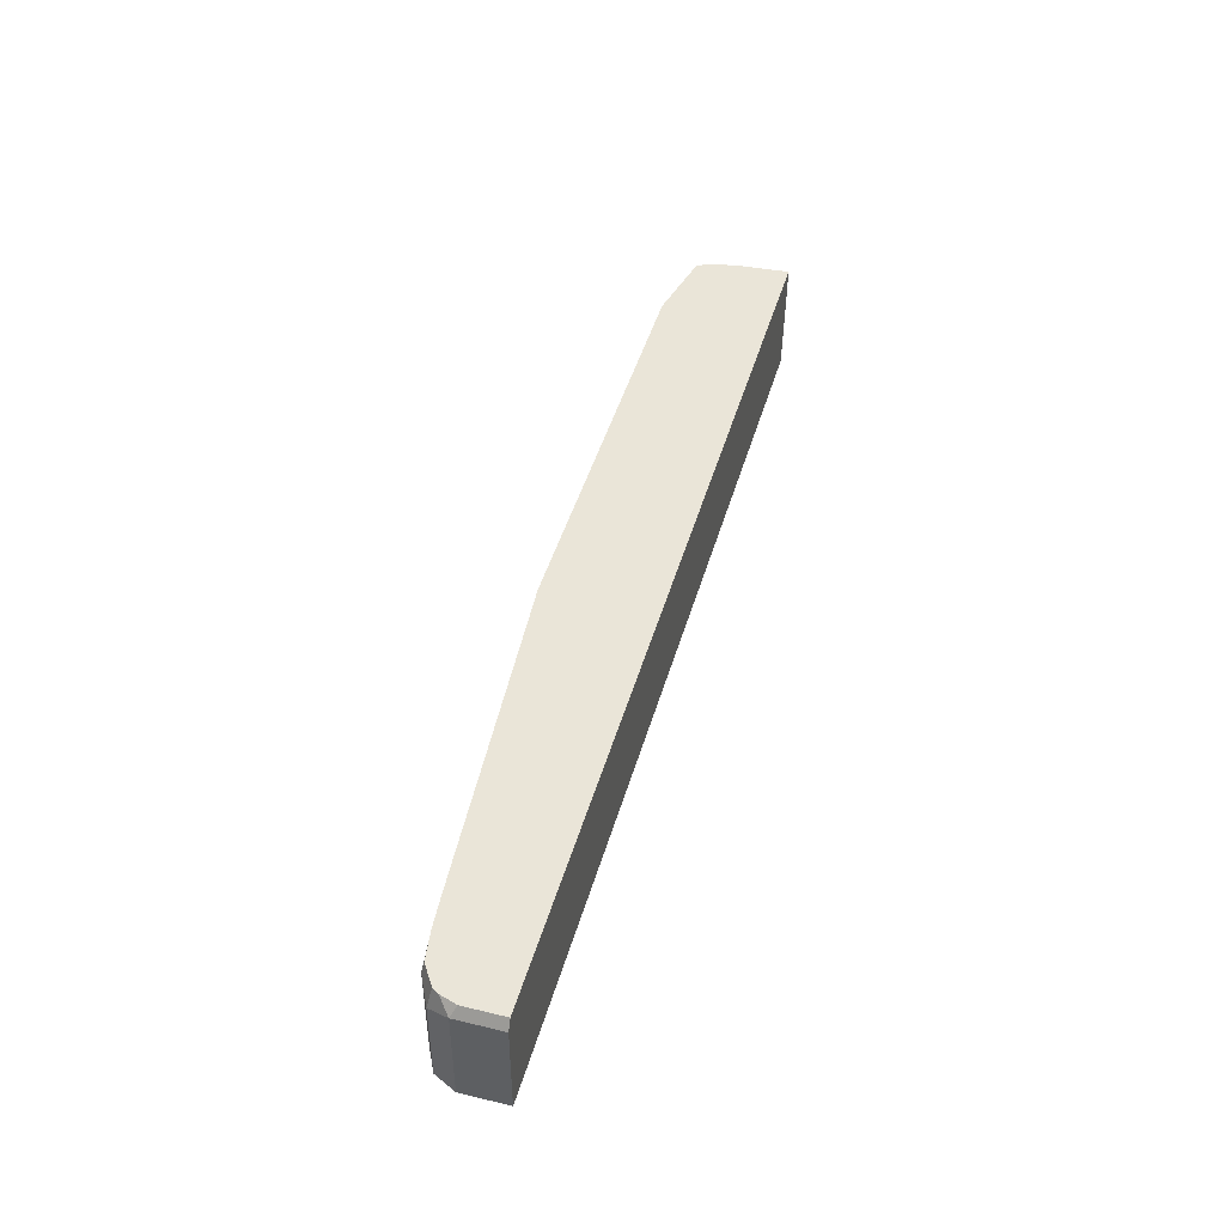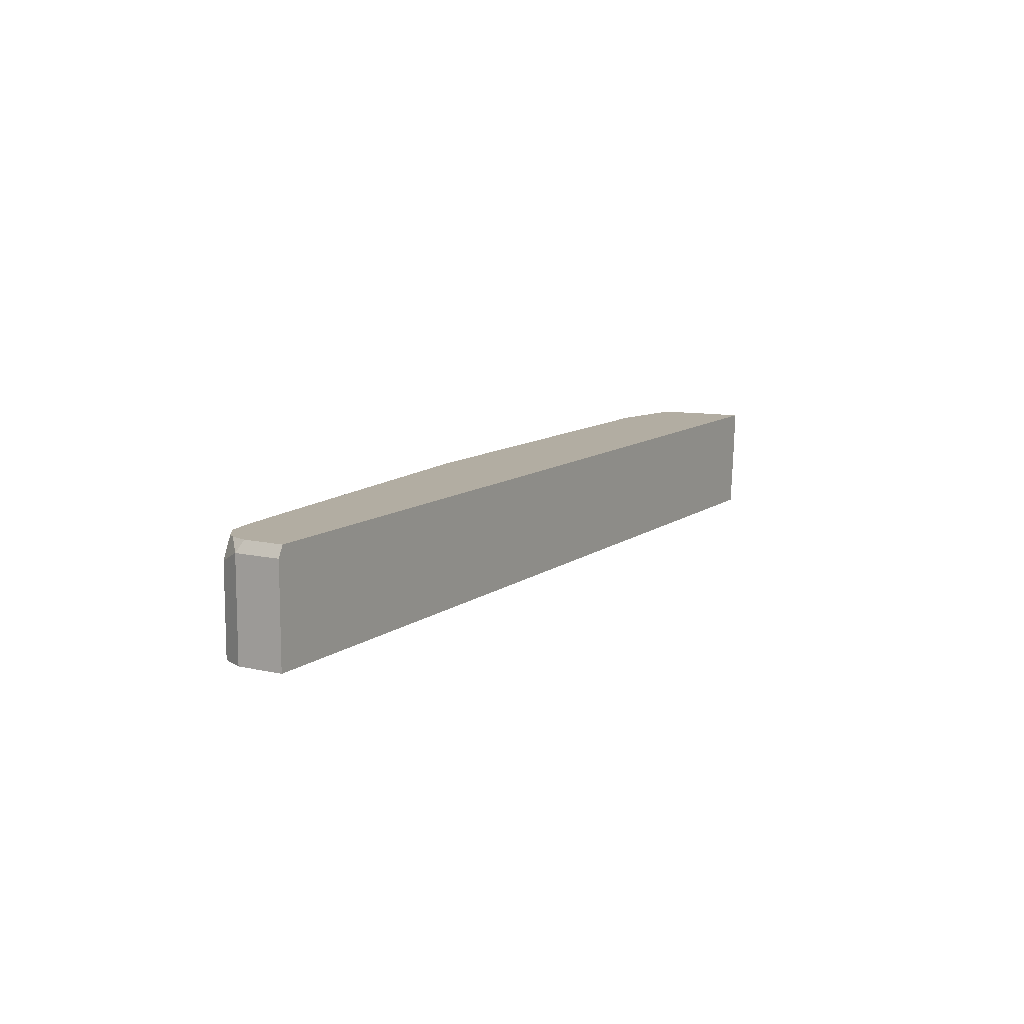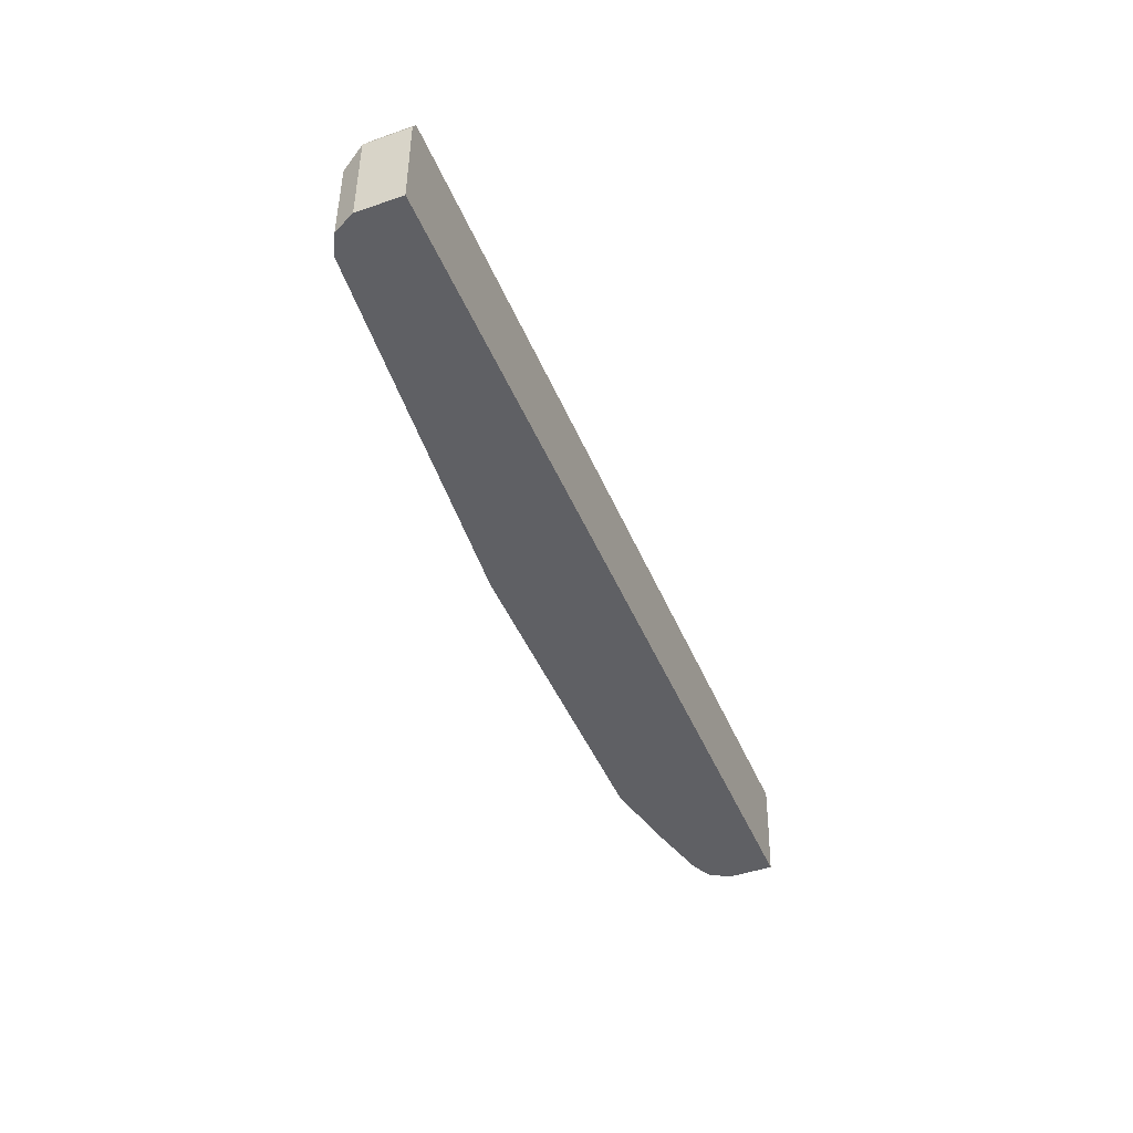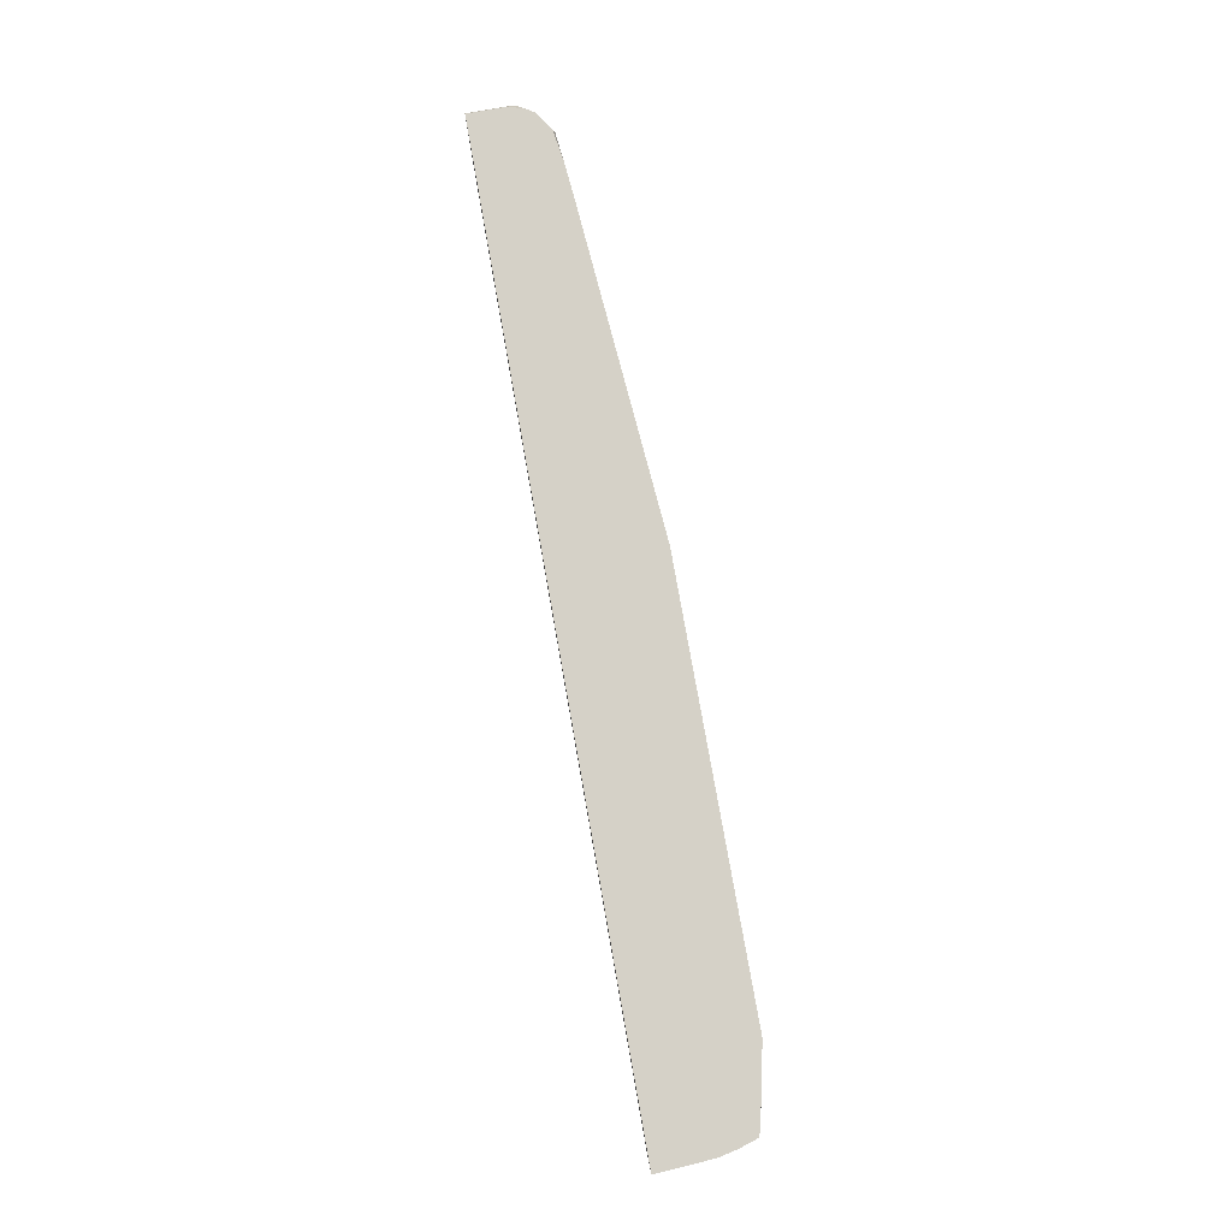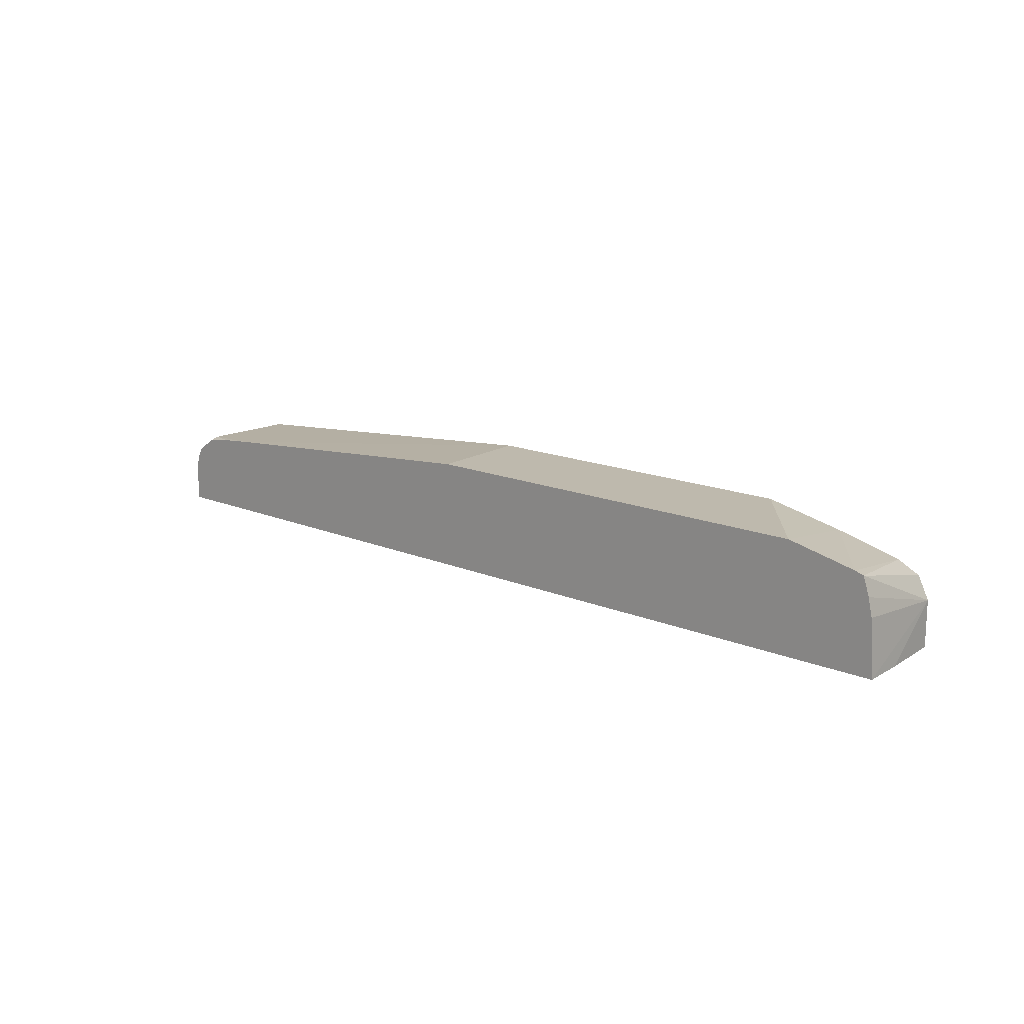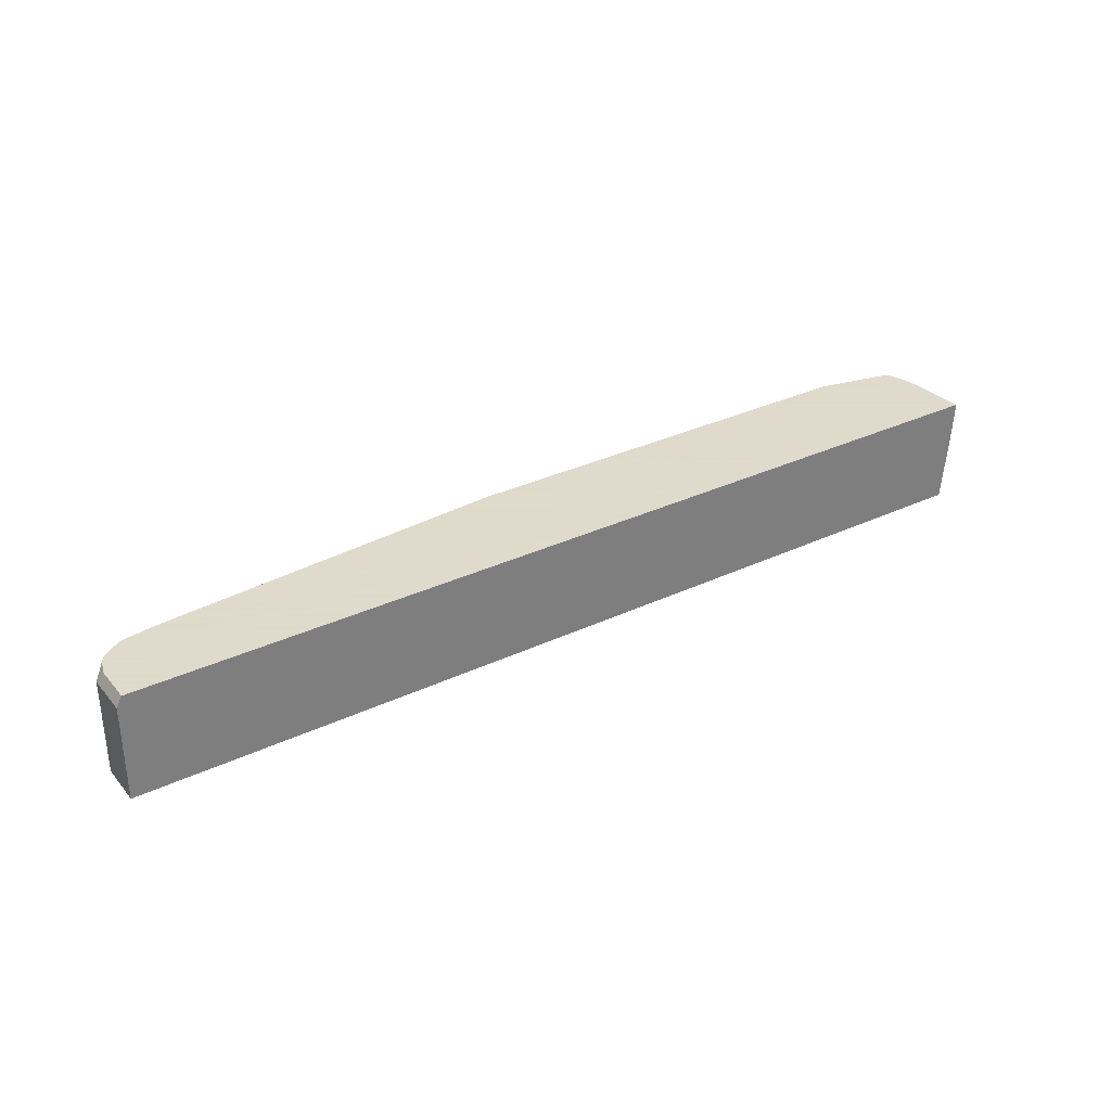
<metadata>
{"format":"obj","ext":"obj","renderer":"f3d","projection":"perspective","resolution":1024,"background":"white","views":[{"elev":44.7,"azim":105.6,"up":"+Y"},{"elev":10.6,"azim":120.1,"up":"+Y"},{"elev":-45.1,"azim":111.8,"up":"+Y"},{"elev":78.9,"azim":-100.1,"up":"+Y"},{"elev":15.1,"azim":-137.7,"up":"+Z"},{"elev":32.4,"azim":146.7,"up":"+Y"}]}
</metadata>
<code>
v -0.3023 0.4803 0.1354
v -0.2998 0.441 0.1354
v -0.2939 0.3822 0.1764
v -0.2989 0.4803 0.1863
v 0.5536 0.4803 0.1354
v -0.2939 0.3822 0.1354
v -0.2899 0.4803 0.2194
v -0.2953 0.4803 0.2027
v -0.2842 0.3822 0.196
v 0.5536 0.4803 0.1715
v 0.5586 0.4704 0.1354
v 0.5586 0.3822 0.1354
v -0.2645 0.3822 0.2058
v -0.2816 0.4803 0.2218
v 0.5486 0.4803 0.1863
v 0.5586 0.4704 0.1764
v 0.5586 0.3822 0.1764
v -0.2057 0.3822 0.2205
v -0.2645 0.4803 0.2256
v 0.5487 0.4606 0.196
v 0.5448 0.4803 0.192
v 0.5487 0.3822 0.196
v -0.1348 0.3822 0.2353
v -0.2189 0.4803 0.2353
v 0.539 0.4803 0.1959
v 0.5292 0.4704 0.2058
v 0.5292 0.3822 0.2058
v 0.1763 0.3822 0.2353
v 0.1667 0.4803 0.2353
v 0.5272 0.4803 0.2038
v 0.4998 0.4803 0.208
v 0.4704 0.4803 0.2107
f 15 21 20
f 11 17 12
f 15 20 16
f 14 18 19
f 13 18 14
f 11 16 17
f 3 9 7
f 7 13 14
f 7 9 13
f 5 16 11
f 5 10 16
f 16 20 22
f 10 15 16
f 16 22 17
f 28 32 29
f 18 24 19
f 20 21 25
f 20 25 26
f 20 26 27
f 20 27 22
f 23 28 29
f 23 29 24
f 25 30 26
f 26 30 31
f 26 31 32
f 26 32 27
f 27 32 28
f 3 13 9
f 18 23 24
f 3 18 13
f 3 27 28
f 3 28 23
f 1 2 3
f 1 3 4
f 1 4 8
f 1 8 7
f 1 14 19
f 1 19 24
f 1 24 29
f 1 29 32
f 1 32 31
f 1 31 30
f 1 30 25
f 1 25 21
f 1 21 15
f 1 7 14
f 1 10 5
f 1 15 10
f 3 23 18
f 3 22 27
f 3 12 17
f 3 6 12
f 3 8 4
f 3 17 22
f 2 6 3
f 1 6 2
f 1 12 6
f 1 11 12
f 1 5 11
f 3 7 8

</code>
